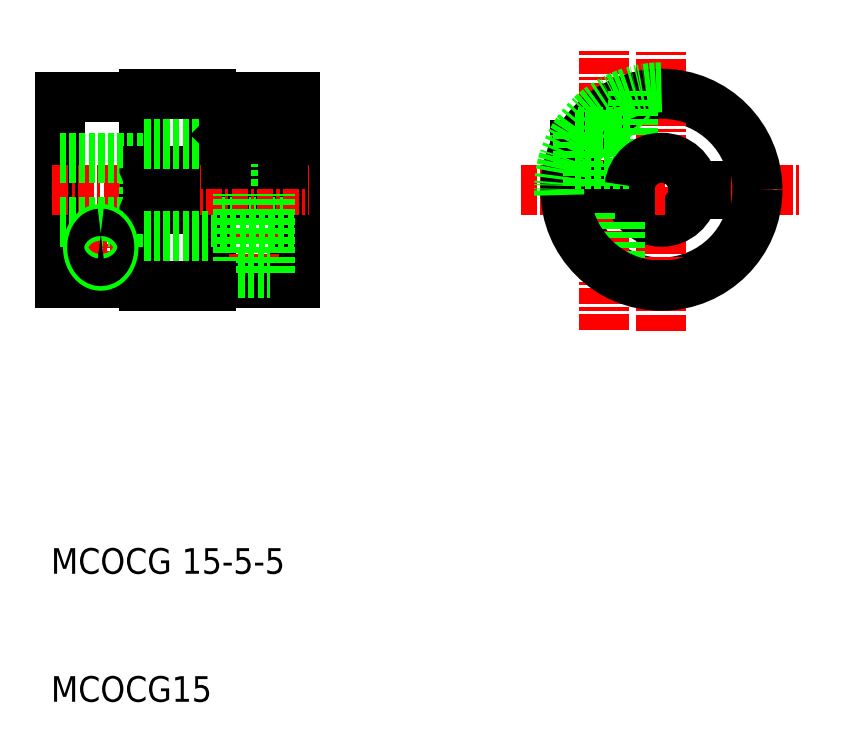
<metadata>
{"format":"dxf","ext":"dxf","renderer":"ezdxf+matplotlib","layout":"modelspace","background":"white","min_lineweight":24,"dpi":150}
</metadata>
<code>
0
SECTION
2
ENTITIES
0
LINE
8
0
10
515.7
20
51.54
30
0
11
515.7
21
66.54
31
0
0
LINE
8
0
10
503.9
20
51.79
30
0
11
503.9
21
66.29
31
0
0
LINE
8
0
10
522.3
20
51.79
30
0
11
522.3
21
66.29
31
0
0
LINE
8
0
10
510.5
20
60.84
30
0
11
510.5
21
66.54
31
0
0
LINE
8
CENTER
10
519.1
20
50.8
30
0
11
519.1
21
67.25
31
0
0
TEXT
8
0
10
503.2
20
29.04
30
0
40
2
1
MCOCG 15-5-5
0
TEXT
8
0
10
503.2
20
19.04
30
0
40
2
1
MCOCG15
0
LINE
8
0
10
515.7
20
51.79
30
0
11
522.3
21
51.79
31
0
0
LINE
8
0
10
515.7
20
59.34
30
0
11
522.3
21
59.34
31
0
0
LINE
8
0
10
522.3
20
58.74
30
0
11
515.7
21
58.74
31
0
0
LINE
8
0
10
515.7
20
61.54
30
0
11
522.3
21
61.54
31
0
0
LINE
8
0
10
515.7
20
56.54
30
0
11
522.3
21
56.54
31
0
0
LINE
8
CENTER
10
503.3
20
59.04
30
0
11
523.4
21
59.04
31
0
0
LINE
8
0
10
510.5
20
51.54
30
0
11
510.5
21
57.24
31
0
0
LINE
8
CENTER
10
507.1
20
56.28
30
0
11
507.1
21
52.8
31
0
0
LINE
8
0
10
510.5
20
51.79
30
0
11
503.9
21
51.79
31
0
0
LINE
8
0
10
503.9
20
56.54
30
0
11
510.5
21
56.54
31
0
0
LINE
8
0
10
503.9
20
61.54
30
0
11
510.5
21
61.54
31
0
0
LINE
8
CENTER
10
505.8
20
54.54
30
0
11
508.4
21
54.54
31
0
0
LINE
8
0
10
512.8
20
57.74
30
0
11
512.8
21
60.34
31
0
0
LINE
8
0
10
510.5
20
57.24
30
0
11
510.5
21
60.84
31
0
0
LINE
8
0
10
510.8
20
57.54
30
0
11
512.6
21
57.54
31
0
0
ARC
8
0
10
510.8
20
57.24
30
0
40
0.3
50
90
51
180
0
ARC
8
0
10
512.6
20
57.74
30
0
40
0.2
50
270
51
0
0
LINE
8
0
10
510.8
20
60.54
30
0
11
512.6
21
60.54
31
0
0
ARC
8
0
10
510.8
20
60.84
30
0
40
0.3
50
180
51
270
0
ARC
8
0
10
512.6
20
60.34
30
0
40
0.2
50
0
51
90
0
LINE
8
0
10
517.8
20
52.56
30
0
11
520.3
21
52.56
31
0
0
LINE
8
0
10
517.8
20
52.56
30
0
11
517.8
21
58.74
31
0
0
LINE
8
0
10
518
20
52.56
30
0
11
518
21
58.74
31
0
0
LINE
8
0
10
520.1
20
52.56
30
0
11
520.1
21
58.74
31
0
0
LINE
8
0
10
520.3
20
52.56
30
0
11
520.3
21
58.74
31
0
0
LINE
8
0
10
521.1
20
63.53
30
0
11
517
21
63.53
31
0
0
LINE
8
0
10
516.8
20
61.03
30
0
11
521.3
21
61.03
31
0
0
LINE
8
0
10
522.3
20
66.29
30
0
11
515.7
21
66.29
31
0
0
LINE
8
0
10
503.9
20
66.29
30
0
11
510.5
21
66.29
31
0
0
CIRCLE
8
0
10
550.9
20
59.04
30
0
40
7.25
0
LINE
8
CENTER
10
546.4
20
48.1
30
0
11
546.4
21
70.13
31
0
0
LINE
8
CENTER
10
550.9
20
48.04
30
0
11
550.9
21
70.04
31
0
0
ARC
8
0
10
550.9
20
59.04
30
0
40
2.5
50
186.9
51
353.1
0
LINE
8
CENTER
10
539.9
20
59.04
30
0
11
561.9
21
59.04
31
0
0
LINE
8
0
10
547.4
20
58.74
30
0
11
547.4
21
52.66
31
0
0
LINE
8
0
10
547.6
20
58.74
30
0
11
547.6
21
52.56
31
0
0
LINE
8
0
10
543.7
20
58.74
30
0
11
548.4
21
58.74
31
0
0
LINE
8
0
10
545.1
20
58.74
30
0
11
545.1
21
54.62
31
0
0
LINE
8
0
10
545.3
20
58.74
30
0
11
545.3
21
54.38
31
0
0
LINE
8
0
10
548.4
20
59.34
30
0
11
543.7
21
59.34
31
0
0
LINE
8
0
10
544.1
20
62.51
30
0
11
544.1
21
61.89
31
0
0
LINE
8
0
10
544.1
20
63.33
30
0
11
544.1
21
61.03
31
0
0
LINE
8
0
10
548.6
20
61.03
30
0
11
548.6
21
63.53
31
0
0
LINE
8
0
10
545.5
20
63.53
30
0
11
548.4
21
63.53
31
0
0
LINE
8
0
10
510.5
20
62.64
30
0
11
515.7
21
62.64
31
0
0
LINE
8
0
10
510.5
20
55.44
30
0
11
515.7
21
55.44
31
0
0
LINE
8
0
10
517.8
20
59.34
30
0
11
517.8
21
61.03
31
0
0
LINE
8
0
10
520.3
20
59.34
30
0
11
520.3
21
61.03
31
0
0
LINE
8
0
10
516.8
20
63.33
30
0
11
516.8
21
61.03
31
0
0
LINE
8
0
10
521.3
20
63.33
30
0
11
521.3
21
61.03
31
0
0
LINE
8
0
10
521.3
20
63.33
30
0
11
516.8
21
63.33
31
0
0
LINE
8
0
10
516.8
20
63.33
30
0
11
517
21
63.53
31
0
0
LINE
8
0
10
521.1
20
63.53
30
0
11
521.3
21
63.33
31
0
0
CIRCLE
8
0
10
550.9
20
59.04
30
0
40
7.5
0
ARC
8
0
10
550.9
20
59.04
30
0
40
8
50
90
51
183
0
LINE
8
0
10
544.1
20
61.03
30
0
11
548.6
21
61.03
31
0
0
LINE
8
0
10
544.3
20
63.53
30
0
11
548.4
21
63.53
31
0
0
LINE
8
0
10
545.1
20
59.34
30
0
11
545.1
21
61.03
31
0
0
LINE
8
0
10
547.6
20
59.34
30
0
11
547.6
21
61.03
31
0
0
LINE
8
0
10
548.6
20
63.33
30
0
11
548.6
21
66.72
31
0
0
LINE
8
0
10
544.1
20
63.33
30
0
11
548.6
21
63.33
31
0
0
LINE
8
0
10
544.3
20
63.53
30
0
11
544.3
21
61.03
31
0
0
LINE
8
0
10
544.1
20
63.33
30
0
11
544.3
21
63.53
31
0
0
LINE
8
0
10
548.4
20
63.53
30
0
11
548.6
21
63.33
31
0
0
LINE
8
0
10
515.7
20
66.54
30
0
11
510.5
21
66.54
31
0
0
LINE
8
0
10
510.5
20
51.54
30
0
11
515.7
21
51.54
31
0
0
LINE
8
0
10
553.4
20
59.34
30
0
11
554.4
21
59.34
31
0
0
LINE
8
0
10
553.4
20
58.74
30
0
11
554.4
21
58.74
31
0
0
LINE
8
0
10
554.4
20
59.34
30
0
11
554.4
21
58.74
31
0
0
POLYLINE
8
0
66
     1
10
0
20
0
30
0
70
     8
0
VERTEX
8
0
10
507.1
20
55.98
30
0
70
    32
0
VERTEX
8
0
10
507
20
55.97
30
0
70
    32
0
VERTEX
8
0
10
507
20
55.97
30
0
70
    32
0
VERTEX
8
0
10
507
20
55.96
30
0
70
    32
0
VERTEX
8
0
10
506.9
20
55.95
30
0
70
    32
0
VERTEX
8
0
10
506.9
20
55.93
30
0
70
    32
0
VERTEX
8
0
10
506.8
20
55.91
30
0
70
    32
0
VERTEX
8
0
10
506.8
20
55.89
30
0
70
    32
0
VERTEX
8
0
10
506.7
20
55.87
30
0
70
    32
0
VERTEX
8
0
10
506.7
20
55.84
30
0
70
    32
0
VERTEX
8
0
10
506.6
20
55.81
30
0
70
    32
0
VERTEX
8
0
10
506.6
20
55.77
30
0
70
    32
0
VERTEX
8
0
10
506.5
20
55.73
30
0
70
    32
0
VERTEX
8
0
10
506.5
20
55.69
30
0
70
    32
0
VERTEX
8
0
10
506.5
20
55.65
30
0
70
    32
0
VERTEX
8
0
10
506.4
20
55.6
30
0
70
    32
0
VERTEX
8
0
10
506.4
20
55.56
30
0
70
    32
0
VERTEX
8
0
10
506.4
20
55.5
30
0
70
    32
0
VERTEX
8
0
10
506.3
20
55.45
30
0
70
    32
0
VERTEX
8
0
10
506.3
20
55.4
30
0
70
    32
0
VERTEX
8
0
10
506.3
20
55.34
30
0
70
    32
0
VERTEX
8
0
10
506.2
20
55.28
30
0
70
    32
0
VERTEX
8
0
10
506.2
20
55.22
30
0
70
    32
0
VERTEX
8
0
10
506.2
20
55.15
30
0
70
    32
0
VERTEX
8
0
10
506.2
20
55.09
30
0
70
    32
0
VERTEX
8
0
10
506.2
20
55.02
30
0
70
    32
0
VERTEX
8
0
10
506.1
20
54.96
30
0
70
    32
0
VERTEX
8
0
10
506.1
20
54.89
30
0
70
    32
0
VERTEX
8
0
10
506.1
20
54.82
30
0
70
    32
0
VERTEX
8
0
10
506.1
20
54.75
30
0
70
    32
0
VERTEX
8
0
10
506.1
20
54.68
30
0
70
    32
0
VERTEX
8
0
10
506.1
20
54.61
30
0
70
    32
0
VERTEX
8
0
10
506.1
20
54.54
30
0
70
    32
0
VERTEX
8
0
10
506.1
20
54.47
30
0
70
    32
0
VERTEX
8
0
10
506.1
20
54.4
30
0
70
    32
0
VERTEX
8
0
10
506.1
20
54.33
30
0
70
    32
0
VERTEX
8
0
10
506.1
20
54.26
30
0
70
    32
0
VERTEX
8
0
10
506.1
20
54.19
30
0
70
    32
0
VERTEX
8
0
10
506.1
20
54.12
30
0
70
    32
0
VERTEX
8
0
10
506.2
20
54.06
30
0
70
    32
0
VERTEX
8
0
10
506.2
20
53.99
30
0
70
    32
0
VERTEX
8
0
10
506.2
20
53.93
30
0
70
    32
0
VERTEX
8
0
10
506.2
20
53.86
30
0
70
    32
0
VERTEX
8
0
10
506.2
20
53.8
30
0
70
    32
0
VERTEX
8
0
10
506.3
20
53.74
30
0
70
    32
0
VERTEX
8
0
10
506.3
20
53.68
30
0
70
    32
0
VERTEX
8
0
10
506.3
20
53.63
30
0
70
    32
0
VERTEX
8
0
10
506.4
20
53.58
30
0
70
    32
0
VERTEX
8
0
10
506.4
20
53.52
30
0
70
    32
0
VERTEX
8
0
10
506.4
20
53.48
30
0
70
    32
0
VERTEX
8
0
10
506.5
20
53.43
30
0
70
    32
0
VERTEX
8
0
10
506.5
20
53.39
30
0
70
    32
0
VERTEX
8
0
10
506.5
20
53.35
30
0
70
    32
0
VERTEX
8
0
10
506.6
20
53.31
30
0
70
    32
0
VERTEX
8
0
10
506.6
20
53.27
30
0
70
    32
0
VERTEX
8
0
10
506.7
20
53.24
30
0
70
    32
0
VERTEX
8
0
10
506.7
20
53.21
30
0
70
    32
0
VERTEX
8
0
10
506.8
20
53.19
30
0
70
    32
0
VERTEX
8
0
10
506.8
20
53.17
30
0
70
    32
0
VERTEX
8
0
10
506.9
20
53.15
30
0
70
    32
0
VERTEX
8
0
10
506.9
20
53.13
30
0
70
    32
0
VERTEX
8
0
10
507
20
53.12
30
0
70
    32
0
VERTEX
8
0
10
507
20
53.11
30
0
70
    32
0
VERTEX
8
0
10
507
20
53.11
30
0
70
    32
0
VERTEX
8
0
10
507.1
20
53.1
30
0
70
    32
0
VERTEX
8
0
10
507.1
20
53.11
30
0
70
    32
0
VERTEX
8
0
10
507.2
20
53.11
30
0
70
    32
0
VERTEX
8
0
10
507.2
20
53.12
30
0
70
    32
0
VERTEX
8
0
10
507.3
20
53.13
30
0
70
    32
0
VERTEX
8
0
10
507.3
20
53.15
30
0
70
    32
0
VERTEX
8
0
10
507.4
20
53.17
30
0
70
    32
0
VERTEX
8
0
10
507.4
20
53.19
30
0
70
    32
0
VERTEX
8
0
10
507.5
20
53.21
30
0
70
    32
0
VERTEX
8
0
10
507.5
20
53.24
30
0
70
    32
0
VERTEX
8
0
10
507.6
20
53.27
30
0
70
    32
0
VERTEX
8
0
10
507.6
20
53.31
30
0
70
    32
0
VERTEX
8
0
10
507.7
20
53.35
30
0
70
    32
0
VERTEX
8
0
10
507.7
20
53.39
30
0
70
    32
0
VERTEX
8
0
10
507.7
20
53.43
30
0
70
    32
0
VERTEX
8
0
10
507.8
20
53.48
30
0
70
    32
0
VERTEX
8
0
10
507.8
20
53.52
30
0
70
    32
0
VERTEX
8
0
10
507.8
20
53.58
30
0
70
    32
0
VERTEX
8
0
10
507.9
20
53.63
30
0
70
    32
0
VERTEX
8
0
10
507.9
20
53.68
30
0
70
    32
0
VERTEX
8
0
10
507.9
20
53.74
30
0
70
    32
0
VERTEX
8
0
10
508
20
53.8
30
0
70
    32
0
VERTEX
8
0
10
508
20
53.86
30
0
70
    32
0
VERTEX
8
0
10
508
20
53.93
30
0
70
    32
0
VERTEX
8
0
10
508
20
53.99
30
0
70
    32
0
VERTEX
8
0
10
508
20
54.06
30
0
70
    32
0
VERTEX
8
0
10
508.1
20
54.12
30
0
70
    32
0
VERTEX
8
0
10
508.1
20
54.19
30
0
70
    32
0
VERTEX
8
0
10
508.1
20
54.26
30
0
70
    32
0
VERTEX
8
0
10
508.1
20
54.33
30
0
70
    32
0
VERTEX
8
0
10
508.1
20
54.4
30
0
70
    32
0
VERTEX
8
0
10
508.1
20
54.47
30
0
70
    32
0
VERTEX
8
0
10
508.1
20
54.54
30
0
70
    32
0
VERTEX
8
0
10
508.1
20
54.61
30
0
70
    32
0
VERTEX
8
0
10
508.1
20
54.68
30
0
70
    32
0
VERTEX
8
0
10
508.1
20
54.75
30
0
70
    32
0
VERTEX
8
0
10
508.1
20
54.82
30
0
70
    32
0
VERTEX
8
0
10
508.1
20
54.89
30
0
70
    32
0
VERTEX
8
0
10
508.1
20
54.96
30
0
70
    32
0
VERTEX
8
0
10
508
20
55.02
30
0
70
    32
0
VERTEX
8
0
10
508
20
55.09
30
0
70
    32
0
VERTEX
8
0
10
508
20
55.15
30
0
70
    32
0
VERTEX
8
0
10
508
20
55.22
30
0
70
    32
0
VERTEX
8
0
10
508
20
55.28
30
0
70
    32
0
VERTEX
8
0
10
507.9
20
55.34
30
0
70
    32
0
VERTEX
8
0
10
507.9
20
55.4
30
0
70
    32
0
VERTEX
8
0
10
507.9
20
55.45
30
0
70
    32
0
VERTEX
8
0
10
507.8
20
55.5
30
0
70
    32
0
VERTEX
8
0
10
507.8
20
55.56
30
0
70
    32
0
VERTEX
8
0
10
507.8
20
55.6
30
0
70
    32
0
VERTEX
8
0
10
507.7
20
55.65
30
0
70
    32
0
VERTEX
8
0
10
507.7
20
55.69
30
0
70
    32
0
VERTEX
8
0
10
507.7
20
55.73
30
0
70
    32
0
VERTEX
8
0
10
507.6
20
55.77
30
0
70
    32
0
VERTEX
8
0
10
507.6
20
55.81
30
0
70
    32
0
VERTEX
8
0
10
507.5
20
55.84
30
0
70
    32
0
VERTEX
8
0
10
507.5
20
55.87
30
0
70
    32
0
VERTEX
8
0
10
507.4
20
55.89
30
0
70
    32
0
VERTEX
8
0
10
507.4
20
55.91
30
0
70
    32
0
VERTEX
8
0
10
507.3
20
55.93
30
0
70
    32
0
VERTEX
8
0
10
507.3
20
55.95
30
0
70
    32
0
VERTEX
8
0
10
507.2
20
55.96
30
0
70
    32
0
VERTEX
8
0
10
507.2
20
55.97
30
0
70
    32
0
VERTEX
8
0
10
507.1
20
55.97
30
0
70
    32
0
VERTEX
8
0
10
507.1
20
55.98
30
0
70
    32
0
SEQEND
8
0
0
POLYLINE
8
0
66
     1
10
0
20
0
30
0
70
     8
0
VERTEX
8
0
10
507.1
20
55.61
30
0
70
    32
0
VERTEX
8
0
10
507.1
20
55.61
30
0
70
    32
0
VERTEX
8
0
10
507
20
55.61
30
0
70
    32
0
VERTEX
8
0
10
507
20
55.6
30
0
70
    32
0
VERTEX
8
0
10
507
20
55.59
30
0
70
    32
0
VERTEX
8
0
10
506.9
20
55.58
30
0
70
    32
0
VERTEX
8
0
10
506.9
20
55.57
30
0
70
    32
0
VERTEX
8
0
10
506.9
20
55.55
30
0
70
    32
0
VERTEX
8
0
10
506.8
20
55.53
30
0
70
    32
0
VERTEX
8
0
10
506.8
20
55.51
30
0
70
    32
0
VERTEX
8
0
10
506.8
20
55.49
30
0
70
    32
0
VERTEX
8
0
10
506.8
20
55.46
30
0
70
    32
0
VERTEX
8
0
10
506.7
20
55.43
30
0
70
    32
0
VERTEX
8
0
10
506.7
20
55.4
30
0
70
    32
0
VERTEX
8
0
10
506.7
20
55.37
30
0
70
    32
0
VERTEX
8
0
10
506.6
20
55.34
30
0
70
    32
0
VERTEX
8
0
10
506.6
20
55.3
30
0
70
    32
0
VERTEX
8
0
10
506.6
20
55.26
30
0
70
    32
0
VERTEX
8
0
10
506.6
20
55.22
30
0
70
    32
0
VERTEX
8
0
10
506.6
20
55.18
30
0
70
    32
0
VERTEX
8
0
10
506.5
20
55.14
30
0
70
    32
0
VERTEX
8
0
10
506.5
20
55.09
30
0
70
    32
0
VERTEX
8
0
10
506.5
20
55.05
30
0
70
    32
0
VERTEX
8
0
10
506.5
20
55
30
0
70
    32
0
VERTEX
8
0
10
506.5
20
54.95
30
0
70
    32
0
VERTEX
8
0
10
506.5
20
54.9
30
0
70
    32
0
VERTEX
8
0
10
506.5
20
54.85
30
0
70
    32
0
VERTEX
8
0
10
506.4
20
54.8
30
0
70
    32
0
VERTEX
8
0
10
506.4
20
54.75
30
0
70
    32
0
VERTEX
8
0
10
506.4
20
54.7
30
0
70
    32
0
VERTEX
8
0
10
506.4
20
54.65
30
0
70
    32
0
VERTEX
8
0
10
506.4
20
54.59
30
0
70
    32
0
VERTEX
8
0
10
506.4
20
54.54
30
0
70
    32
0
VERTEX
8
0
10
506.4
20
54.49
30
0
70
    32
0
VERTEX
8
0
10
506.4
20
54.43
30
0
70
    32
0
VERTEX
8
0
10
506.4
20
54.38
30
0
70
    32
0
VERTEX
8
0
10
506.4
20
54.33
30
0
70
    32
0
VERTEX
8
0
10
506.4
20
54.28
30
0
70
    32
0
VERTEX
8
0
10
506.5
20
54.23
30
0
70
    32
0
VERTEX
8
0
10
506.5
20
54.18
30
0
70
    32
0
VERTEX
8
0
10
506.5
20
54.13
30
0
70
    32
0
VERTEX
8
0
10
506.5
20
54.08
30
0
70
    32
0
VERTEX
8
0
10
506.5
20
54.03
30
0
70
    32
0
VERTEX
8
0
10
506.5
20
53.99
30
0
70
    32
0
VERTEX
8
0
10
506.5
20
53.94
30
0
70
    32
0
VERTEX
8
0
10
506.6
20
53.9
30
0
70
    32
0
VERTEX
8
0
10
506.6
20
53.86
30
0
70
    32
0
VERTEX
8
0
10
506.6
20
53.82
30
0
70
    32
0
VERTEX
8
0
10
506.6
20
53.78
30
0
70
    32
0
VERTEX
8
0
10
506.6
20
53.74
30
0
70
    32
0
VERTEX
8
0
10
506.7
20
53.71
30
0
70
    32
0
VERTEX
8
0
10
506.7
20
53.68
30
0
70
    32
0
VERTEX
8
0
10
506.7
20
53.65
30
0
70
    32
0
VERTEX
8
0
10
506.8
20
53.62
30
0
70
    32
0
VERTEX
8
0
10
506.8
20
53.59
30
0
70
    32
0
VERTEX
8
0
10
506.8
20
53.57
30
0
70
    32
0
VERTEX
8
0
10
506.8
20
53.55
30
0
70
    32
0
VERTEX
8
0
10
506.9
20
53.53
30
0
70
    32
0
VERTEX
8
0
10
506.9
20
53.51
30
0
70
    32
0
VERTEX
8
0
10
506.9
20
53.5
30
0
70
    32
0
VERTEX
8
0
10
507
20
53.49
30
0
70
    32
0
VERTEX
8
0
10
507
20
53.48
30
0
70
    32
0
VERTEX
8
0
10
507
20
53.47
30
0
70
    32
0
VERTEX
8
0
10
507.1
20
53.47
30
0
70
    32
0
VERTEX
8
0
10
507.1
20
53.47
30
0
70
    32
0
VERTEX
8
0
10
507.1
20
53.47
30
0
70
    32
0
VERTEX
8
0
10
507.2
20
53.47
30
0
70
    32
0
VERTEX
8
0
10
507.2
20
53.48
30
0
70
    32
0
VERTEX
8
0
10
507.2
20
53.49
30
0
70
    32
0
VERTEX
8
0
10
507.3
20
53.5
30
0
70
    32
0
VERTEX
8
0
10
507.3
20
53.51
30
0
70
    32
0
VERTEX
8
0
10
507.3
20
53.53
30
0
70
    32
0
VERTEX
8
0
10
507.4
20
53.55
30
0
70
    32
0
VERTEX
8
0
10
507.4
20
53.57
30
0
70
    32
0
VERTEX
8
0
10
507.4
20
53.59
30
0
70
    32
0
VERTEX
8
0
10
507.4
20
53.62
30
0
70
    32
0
VERTEX
8
0
10
507.5
20
53.65
30
0
70
    32
0
VERTEX
8
0
10
507.5
20
53.68
30
0
70
    32
0
VERTEX
8
0
10
507.5
20
53.71
30
0
70
    32
0
VERTEX
8
0
10
507.5
20
53.74
30
0
70
    32
0
VERTEX
8
0
10
507.6
20
53.78
30
0
70
    32
0
VERTEX
8
0
10
507.6
20
53.82
30
0
70
    32
0
VERTEX
8
0
10
507.6
20
53.86
30
0
70
    32
0
VERTEX
8
0
10
507.6
20
53.9
30
0
70
    32
0
VERTEX
8
0
10
507.7
20
53.94
30
0
70
    32
0
VERTEX
8
0
10
507.7
20
53.99
30
0
70
    32
0
VERTEX
8
0
10
507.7
20
54.03
30
0
70
    32
0
VERTEX
8
0
10
507.7
20
54.08
30
0
70
    32
0
VERTEX
8
0
10
507.7
20
54.13
30
0
70
    32
0
VERTEX
8
0
10
507.7
20
54.18
30
0
70
    32
0
VERTEX
8
0
10
507.7
20
54.23
30
0
70
    32
0
VERTEX
8
0
10
507.7
20
54.28
30
0
70
    32
0
VERTEX
8
0
10
507.8
20
54.33
30
0
70
    32
0
VERTEX
8
0
10
507.8
20
54.38
30
0
70
    32
0
VERTEX
8
0
10
507.8
20
54.43
30
0
70
    32
0
VERTEX
8
0
10
507.8
20
54.49
30
0
70
    32
0
VERTEX
8
0
10
507.8
20
54.54
30
0
70
    32
0
VERTEX
8
0
10
507.8
20
54.59
30
0
70
    32
0
VERTEX
8
0
10
507.8
20
54.65
30
0
70
    32
0
VERTEX
8
0
10
507.8
20
54.7
30
0
70
    32
0
VERTEX
8
0
10
507.8
20
54.75
30
0
70
    32
0
VERTEX
8
0
10
507.7
20
54.8
30
0
70
    32
0
VERTEX
8
0
10
507.7
20
54.85
30
0
70
    32
0
VERTEX
8
0
10
507.7
20
54.9
30
0
70
    32
0
VERTEX
8
0
10
507.7
20
54.95
30
0
70
    32
0
VERTEX
8
0
10
507.7
20
55
30
0
70
    32
0
VERTEX
8
0
10
507.7
20
55.05
30
0
70
    32
0
VERTEX
8
0
10
507.7
20
55.09
30
0
70
    32
0
VERTEX
8
0
10
507.7
20
55.14
30
0
70
    32
0
VERTEX
8
0
10
507.6
20
55.18
30
0
70
    32
0
VERTEX
8
0
10
507.6
20
55.22
30
0
70
    32
0
VERTEX
8
0
10
507.6
20
55.26
30
0
70
    32
0
VERTEX
8
0
10
507.6
20
55.3
30
0
70
    32
0
VERTEX
8
0
10
507.5
20
55.34
30
0
70
    32
0
VERTEX
8
0
10
507.5
20
55.37
30
0
70
    32
0
VERTEX
8
0
10
507.5
20
55.4
30
0
70
    32
0
VERTEX
8
0
10
507.5
20
55.43
30
0
70
    32
0
VERTEX
8
0
10
507.4
20
55.46
30
0
70
    32
0
VERTEX
8
0
10
507.4
20
55.49
30
0
70
    32
0
VERTEX
8
0
10
507.4
20
55.51
30
0
70
    32
0
VERTEX
8
0
10
507.4
20
55.53
30
0
70
    32
0
VERTEX
8
0
10
507.3
20
55.55
30
0
70
    32
0
VERTEX
8
0
10
507.3
20
55.57
30
0
70
    32
0
VERTEX
8
0
10
507.3
20
55.58
30
0
70
    32
0
VERTEX
8
0
10
507.2
20
55.59
30
0
70
    32
0
VERTEX
8
0
10
507.2
20
55.6
30
0
70
    32
0
VERTEX
8
0
10
507.2
20
55.61
30
0
70
    32
0
VERTEX
8
0
10
507.1
20
55.61
30
0
70
    32
0
VERTEX
8
0
10
507.1
20
55.61
30
0
70
    32
0
SEQEND
8
0
0
ARC
8
0
10
550.9
20
59.04
30
0
40
2.5
50
6.892
51
173.1
0
ARC
8
0
10
519.1
20
63.33
30
0
40
2.25
50
360
51
180
0
ENDSEC
0
EOF

</code>
